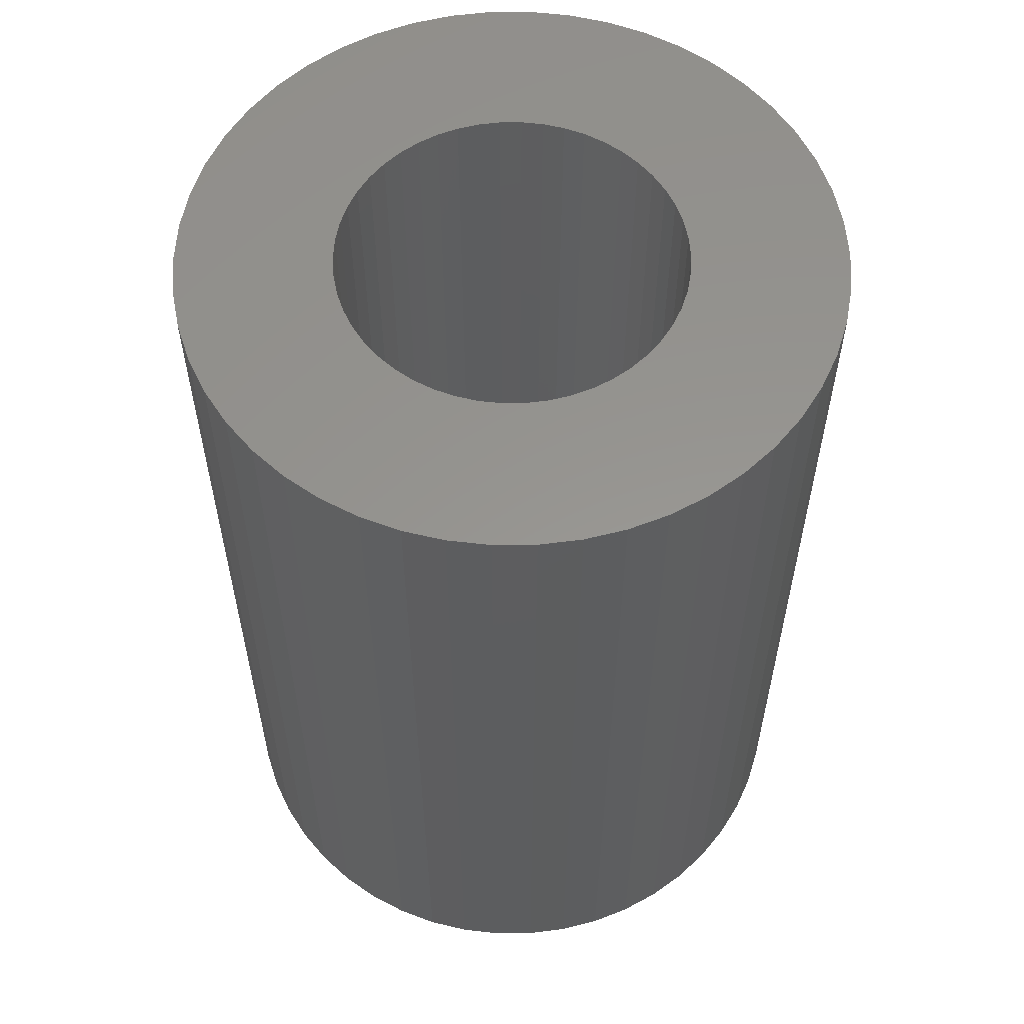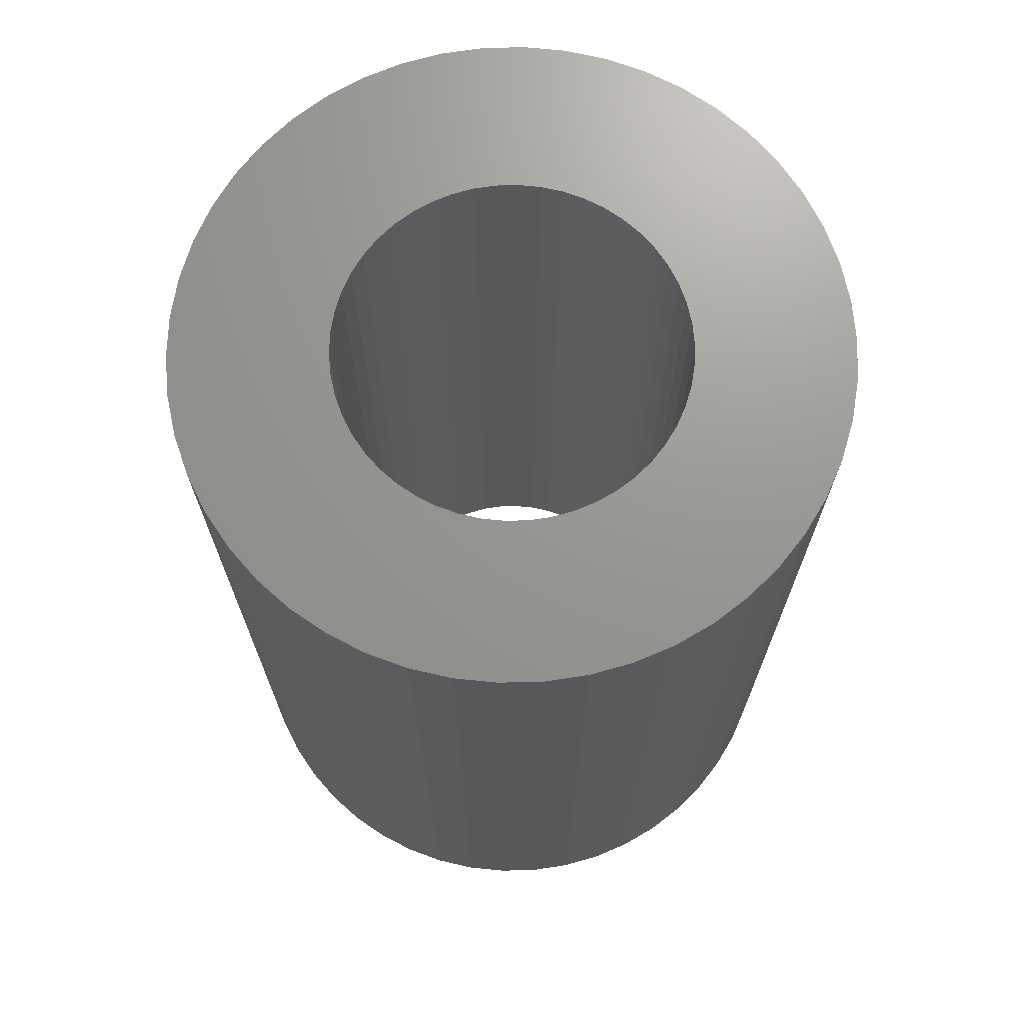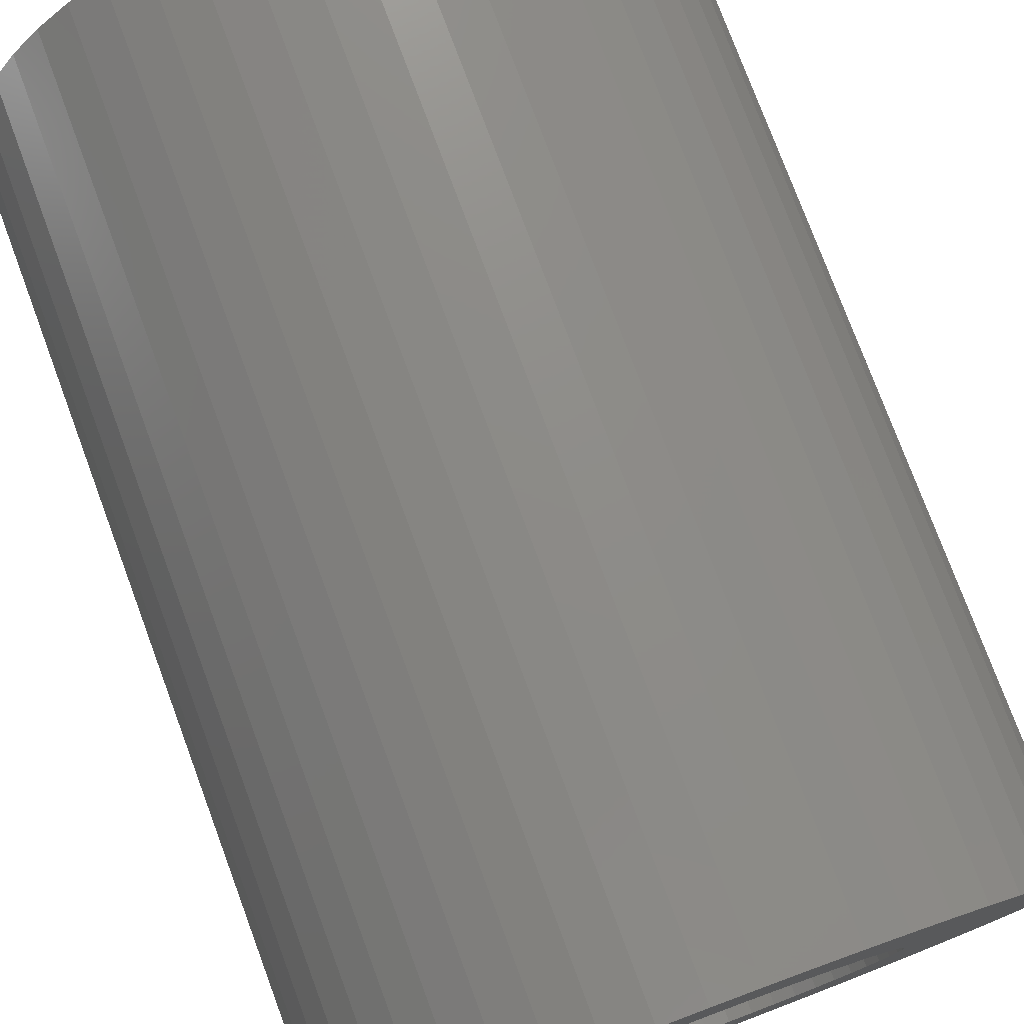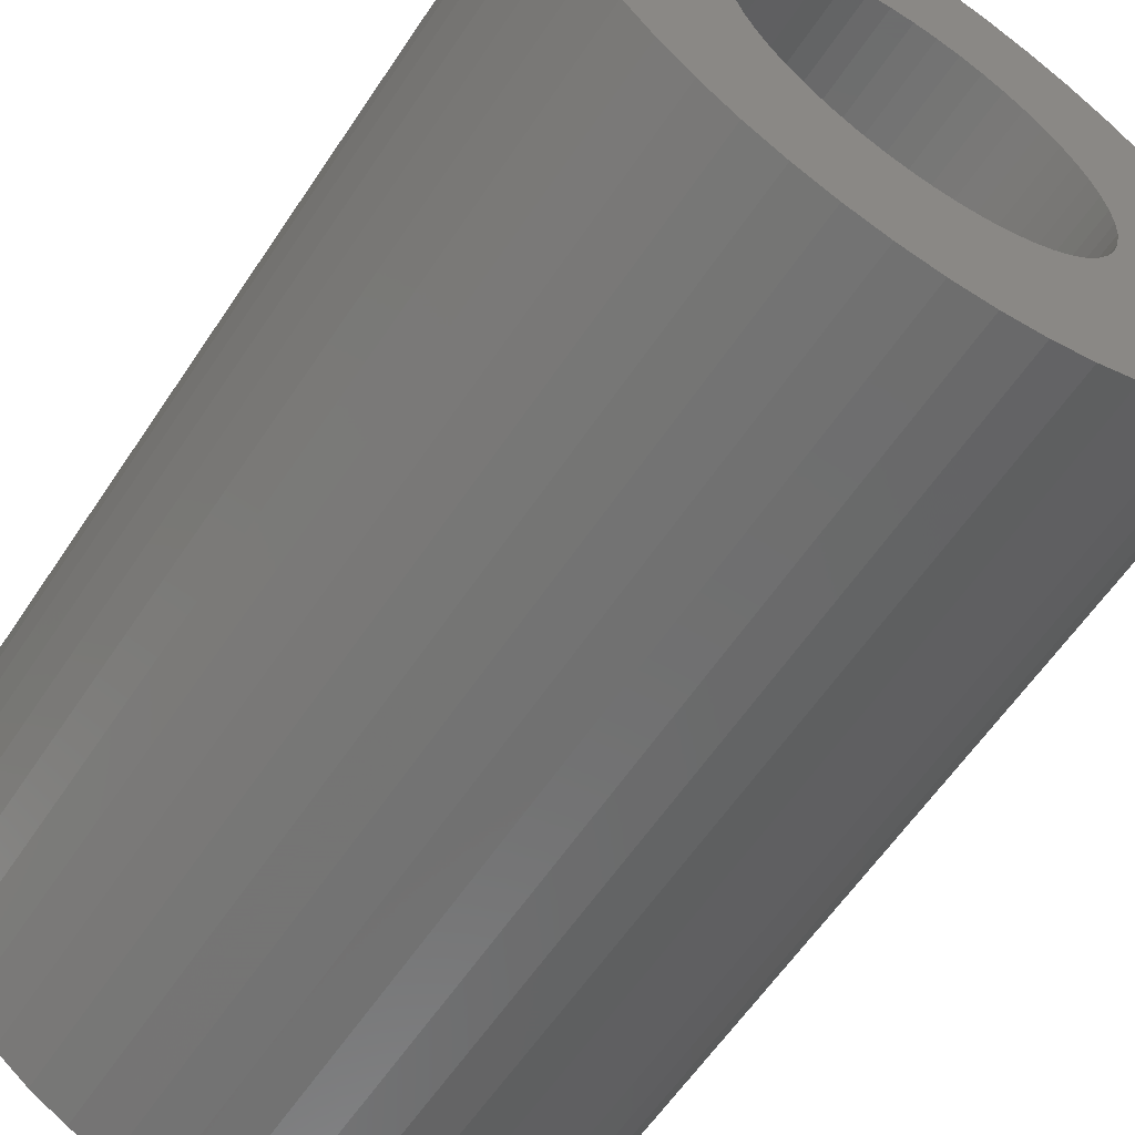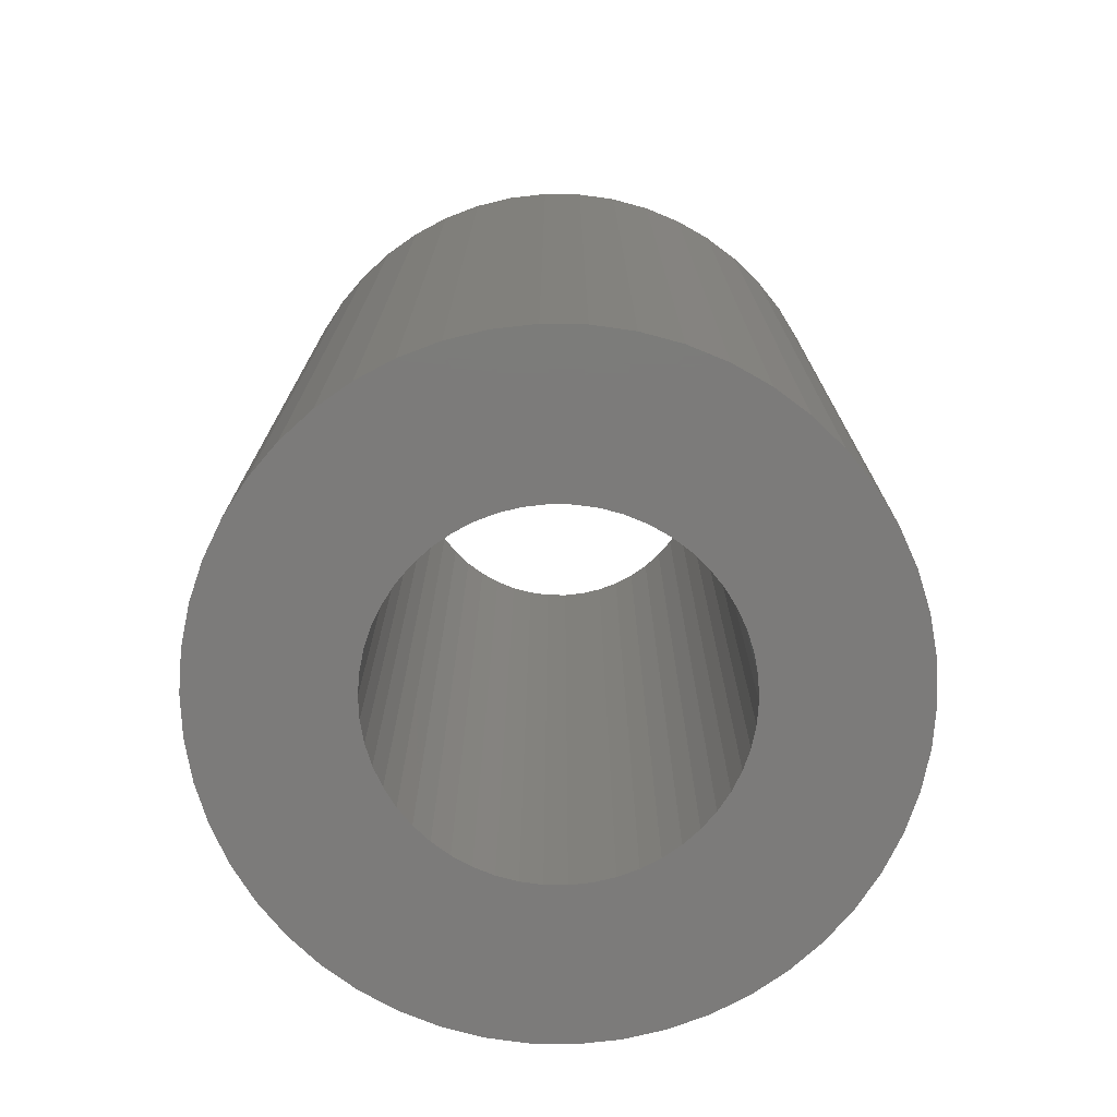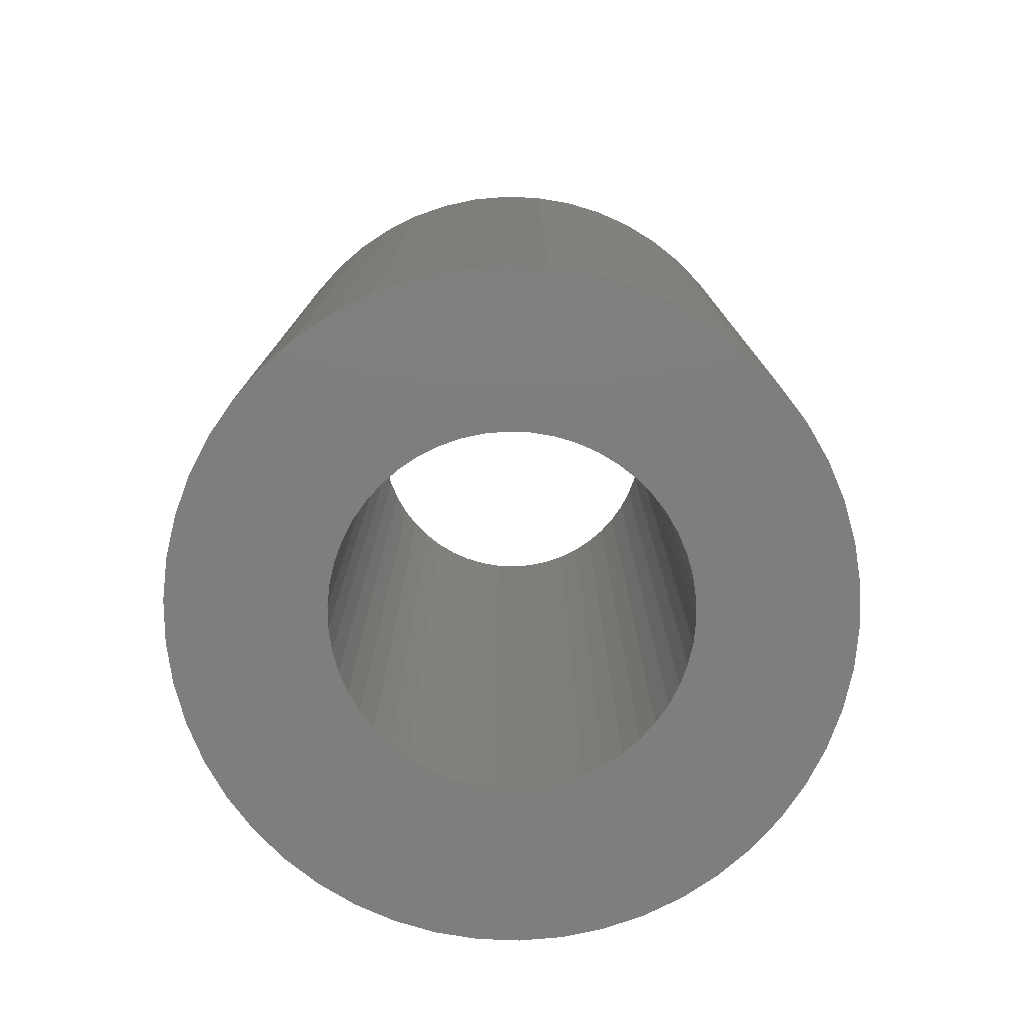
<metadata>
{"format":"stl","ext":"stl","renderer":"f3d","projection":"perspective","resolution":1024,"background":"white","views":[{"elev":57.7,"azim":-29.2,"up":"+Z"},{"elev":70.4,"azim":164.1,"up":"+Z"},{"elev":76.9,"azim":159.6,"up":"+Y"},{"elev":-60.2,"azim":-33.5,"up":"+Y"},{"elev":-74.8,"azim":179.2,"up":"+Z"},{"elev":-78.1,"azim":98.5,"up":"+Z"}]}
</metadata>
<code>
# stl→obj: 200 verts, 400 faces
v 8.5 0 12
v 8.433 1.065 -12
v 8.433 1.065 12
v 8.5 0 -12
v -8.5 0 -12
v -8.433 1.065 12
v -8.433 1.065 -12
v -8.5 0 12
v 0.5337 8.483 -12
v -0.5337 8.483 12
v 0.5337 8.483 12
v -0.5337 8.483 -12
v 6.196 5.819 -12
v 5.418 6.549 12
v 6.196 5.819 12
v 5.418 6.549 -12
v -5.418 6.549 -12
v -6.196 5.819 12
v -5.418 6.549 12
v -6.196 5.819 -12
v -2.627 8.084 -12
v -3.619 7.691 12
v -2.627 8.084 12
v -3.619 7.691 -12
v 6.196 -5.819 12
v 6.877 -4.996 -12
v 6.877 -4.996 12
v 6.196 -5.819 -12
v 7.903 3.129 12
v 7.449 4.095 -12
v 7.449 4.095 12
v 7.903 3.129 -12
v 3.619 7.691 -12
v 2.627 8.084 12
v 3.619 7.691 12
v 2.627 8.084 -12
v 1.593 8.349 12
v 1.593 8.349 -12
v 4.555 7.177 12
v 4.555 7.177 -12
v -7.903 3.129 -12
v -7.449 4.095 12
v -7.449 4.095 -12
v -7.903 3.129 12
v -6.877 4.996 12
v -6.877 4.996 -12
v -8.233 2.114 12
v -8.233 2.114 -12
v -4.555 7.177 -12
v -4.555 7.177 12
v -1.593 8.349 12
v -1.593 8.349 -12
v 0.5337 -8.483 -12
v 1.593 -8.349 12
v 0.5337 -8.483 12
v 1.593 -8.349 -12
v 8.233 2.114 12
v 8.233 2.114 -12
v 6.877 4.996 12
v 6.877 4.996 -12
v 4.5 0 12
v 4.465 0.564 12
v 8.433 -1.065 12
v 4.359 1.119 12
v 4.465 -0.564 12
v 4.184 1.657 12
v 8.233 -2.114 12
v 3.943 2.168 12
v 4.359 -1.119 12
v 3.641 2.645 12
v 7.903 -3.129 12
v 3.28 3.08 12
v 4.184 -1.657 12
v 2.868 3.467 12
v 7.449 -4.095 12
v 3.943 -2.168 12
v 2.411 3.799 12
v 1.916 4.072 12
v 1.391 4.28 12
v 0.8432 4.42 12
v 0.2826 4.491 12
v -0.2826 4.491 12
v -0.8432 4.42 12
v -1.391 4.28 12
v -1.916 4.072 12
v -2.411 3.799 12
v -2.868 3.467 12
v -3.28 3.08 12
v -3.641 2.645 12
v -3.943 2.168 12
v 3.641 -2.645 12
v 3.28 -3.08 12
v 5.418 -6.549 12
v 2.868 -3.467 12
v 4.555 -7.177 12
v 2.411 -3.799 12
v 3.619 -7.691 12
v 1.916 -4.072 12
v 2.627 -8.084 12
v 1.391 -4.28 12
v 0.8432 -4.42 12
v 0.2826 -4.491 12
v -0.2826 -4.491 12
v -0.5337 -8.483 12
v -0.8432 -4.42 12
v -1.593 -8.349 12
v -1.391 -4.28 12
v -2.627 -8.084 12
v -1.916 -4.072 12
v -3.619 -7.691 12
v -2.411 -3.799 12
v -4.555 -7.177 12
v -2.868 -3.467 12
v -5.418 -6.549 12
v -3.28 -3.08 12
v -6.196 -5.819 12
v -3.641 -2.645 12
v -6.877 -4.996 12
v -3.943 -2.168 12
v -7.449 -4.095 12
v -4.184 -1.657 12
v -7.903 -3.129 12
v -4.359 -1.119 12
v -8.233 -2.114 12
v -4.465 -0.564 12
v -8.433 -1.065 12
v -4.5 0 12
v -4.184 1.657 12
v -4.359 1.119 12
v -4.465 0.564 12
v 8.433 -1.065 -12
v 4.555 -7.177 -12
v 5.418 -6.549 -12
v 7.903 -3.129 -12
v 7.449 -4.095 -12
v -4.555 -7.177 -12
v -3.619 -7.691 -12
v -7.449 -4.095 -12
v -7.903 -3.129 -12
v -8.433 -1.065 -12
v -8.233 -2.114 -12
v 2.627 -8.084 -12
v 3.619 -7.691 -12
v 8.233 -2.114 -12
v -1.593 -8.349 -12
v -0.5337 -8.483 -12
v -6.196 -5.819 -12
v -5.418 -6.549 -12
v 4.5 0 -12
v 4.465 -0.564 -12
v 4.359 -1.119 -12
v 4.465 0.564 -12
v 4.184 -1.657 -12
v 3.943 -2.168 -12
v 4.359 1.119 -12
v 3.641 -2.645 -12
v 3.28 -3.08 -12
v 4.184 1.657 -12
v 2.868 -3.467 -12
v 3.943 2.168 -12
v 2.411 -3.799 -12
v 1.916 -4.072 -12
v 1.391 -4.28 -12
v 0.8432 -4.42 -12
v 0.2826 -4.491 -12
v -0.2826 -4.491 -12
v -0.8432 -4.42 -12
v -1.391 -4.28 -12
v -2.627 -8.084 -12
v -1.916 -4.072 -12
v -2.411 -3.799 -12
v -2.868 -3.467 -12
v -3.28 -3.08 -12
v -3.641 -2.645 -12
v -6.877 -4.996 -12
v -3.943 -2.168 -12
v 3.641 2.645 -12
v 3.28 3.08 -12
v 2.868 3.467 -12
v 2.411 3.799 -12
v 1.916 4.072 -12
v 1.391 4.28 -12
v 0.8432 4.42 -12
v 0.2826 4.491 -12
v -0.2826 4.491 -12
v -0.8432 4.42 -12
v -1.391 4.28 -12
v -1.916 4.072 -12
v -2.411 3.799 -12
v -2.868 3.467 -12
v -3.28 3.08 -12
v -3.641 2.645 -12
v -3.943 2.168 -12
v -4.184 1.657 -12
v -4.359 1.119 -12
v -4.465 0.564 -12
v -4.5 0 -12
v -4.184 -1.657 -12
v -4.359 -1.119 -12
v -4.465 -0.564 -12
f 1 2 3
f 2 1 4
f 5 6 7
f 6 5 8
f 9 10 11
f 10 9 12
f 13 14 15
f 14 13 16
f 17 18 19
f 18 17 20
f 21 22 23
f 22 21 24
f 25 26 27
f 26 25 28
f 29 30 31
f 30 29 32
f 33 34 35
f 34 33 36
f 36 37 34
f 37 36 38
f 16 39 14
f 39 16 40
f 41 42 43
f 42 41 44
f 43 45 46
f 45 43 42
f 7 47 48
f 47 7 6
f 49 19 50
f 19 49 17
f 12 51 10
f 51 12 52
f 53 54 55
f 54 53 56
f 57 32 29
f 32 57 58
f 3 58 57
f 58 3 2
f 59 13 15
f 13 59 60
f 31 60 59
f 60 31 30
f 38 11 37
f 11 38 9
f 40 35 39
f 35 40 33
f 61 1 3
f 62 3 57
f 1 61 63
f 64 57 29
f 65 63 61
f 66 29 31
f 63 65 67
f 68 31 59
f 69 67 65
f 70 59 15
f 67 69 71
f 72 15 14
f 73 71 69
f 74 14 39
f 71 73 75
f 76 75 73
f 3 62 61
f 57 64 62
f 29 66 64
f 31 68 66
f 59 70 68
f 77 39 35
f 15 72 70
f 14 74 72
f 78 35 34
f 39 77 74
f 35 78 77
f 79 34 37
f 34 79 78
f 37 80 79
f 11 80 37
f 11 81 80
f 11 82 81
f 10 82 11
f 10 83 82
f 51 83 10
f 83 51 84
f 23 84 51
f 84 23 85
f 22 85 23
f 85 22 86
f 50 86 22
f 86 50 87
f 19 87 50
f 87 19 88
f 18 88 19
f 88 18 89
f 45 89 18
f 42 90 45
f 89 45 90
f 75 76 27
f 91 27 76
f 27 91 25
f 92 25 91
f 25 92 93
f 94 93 92
f 93 94 95
f 96 95 94
f 95 96 97
f 98 97 96
f 97 98 99
f 100 99 98
f 99 100 54
f 101 54 100
f 101 55 54
f 102 55 101
f 103 55 102
f 103 104 55
f 105 104 103
f 106 105 107
f 105 106 104
f 108 107 109
f 110 109 111
f 107 108 106
f 112 111 113
f 114 113 115
f 109 110 108
f 116 115 117
f 118 117 119
f 120 119 121
f 122 121 123
f 124 123 125
f 111 112 110
f 126 125 127
f 90 42 128
f 44 128 42
f 113 114 112
f 128 44 129
f 115 116 114
f 47 129 44
f 117 118 116
f 129 47 130
f 119 120 118
f 6 130 47
f 121 122 120
f 130 6 127
f 123 124 122
f 8 127 6
f 125 126 124
f 127 8 126
f 63 4 1
f 4 63 131
f 132 93 95
f 93 132 133
f 75 134 71
f 134 75 135
f 27 135 75
f 135 27 26
f 136 110 112
f 110 136 137
f 138 122 139
f 122 138 120
f 140 8 5
f 8 140 126
f 139 124 141
f 124 139 122
f 133 25 93
f 25 133 28
f 142 97 99
f 97 142 143
f 56 99 54
f 99 56 142
f 46 18 20
f 18 46 45
f 48 44 41
f 44 48 47
f 24 50 22
f 50 24 49
f 52 23 51
f 23 52 21
f 71 144 67
f 144 71 134
f 67 131 63
f 131 67 144
f 145 104 106
f 104 145 146
f 147 114 116
f 114 147 148
f 141 126 140
f 126 141 124
f 149 4 131
f 150 131 144
f 4 149 2
f 151 144 134
f 152 2 149
f 153 134 135
f 2 152 58
f 154 135 26
f 155 58 152
f 156 26 28
f 58 155 32
f 157 28 133
f 158 32 155
f 159 133 132
f 32 158 30
f 160 30 158
f 131 150 149
f 144 151 150
f 134 153 151
f 135 154 153
f 26 156 154
f 161 132 143
f 28 157 156
f 133 159 157
f 162 143 142
f 132 161 159
f 143 162 161
f 163 142 56
f 142 163 162
f 56 164 163
f 53 164 56
f 53 165 164
f 53 166 165
f 146 166 53
f 146 167 166
f 145 167 146
f 167 145 168
f 169 168 145
f 168 169 170
f 137 170 169
f 170 137 171
f 136 171 137
f 171 136 172
f 148 172 136
f 172 148 173
f 147 173 148
f 173 147 174
f 175 174 147
f 138 176 175
f 174 175 176
f 30 160 60
f 177 60 160
f 60 177 13
f 178 13 177
f 13 178 16
f 179 16 178
f 16 179 40
f 180 40 179
f 40 180 33
f 181 33 180
f 33 181 36
f 182 36 181
f 36 182 38
f 183 38 182
f 183 9 38
f 184 9 183
f 185 9 184
f 185 12 9
f 186 12 185
f 52 186 187
f 186 52 12
f 21 187 188
f 24 188 189
f 187 21 52
f 49 189 190
f 17 190 191
f 188 24 21
f 20 191 192
f 46 192 193
f 43 193 194
f 41 194 195
f 48 195 196
f 189 49 24
f 7 196 197
f 176 138 198
f 139 198 138
f 190 17 49
f 198 139 199
f 191 20 17
f 141 199 139
f 192 46 20
f 199 141 200
f 193 43 46
f 140 200 141
f 194 41 43
f 200 140 197
f 195 48 41
f 5 197 140
f 196 7 48
f 197 5 7
f 143 95 97
f 95 143 132
f 146 55 104
f 55 146 53
f 148 112 114
f 112 148 136
f 147 118 175
f 118 147 116
f 175 120 138
f 120 175 118
f 169 106 108
f 106 169 145
f 137 108 110
f 108 137 169
f 149 62 152
f 62 149 61
f 127 196 130
f 196 127 197
f 185 81 82
f 81 185 184
f 179 72 74
f 72 179 178
f 191 87 88
f 87 191 190
f 188 84 85
f 84 188 187
f 158 68 160
f 68 158 66
f 152 64 155
f 64 152 62
f 182 78 79
f 78 182 181
f 183 79 80
f 79 183 182
f 180 74 77
f 74 180 179
f 128 193 90
f 193 128 194
f 90 192 89
f 192 90 193
f 129 194 128
f 194 129 195
f 189 85 86
f 85 189 188
f 186 82 83
f 82 186 185
f 156 76 154
f 76 156 91
f 150 61 149
f 61 150 65
f 155 66 158
f 66 155 64
f 177 72 178
f 72 177 70
f 160 70 177
f 70 160 68
f 184 80 81
f 80 184 183
f 181 77 78
f 77 181 180
f 89 191 88
f 191 89 192
f 130 195 129
f 195 130 196
f 190 86 87
f 86 190 189
f 187 83 84
f 83 187 186
f 151 65 150
f 65 151 69
f 119 198 121
f 198 119 176
f 121 199 123
f 199 121 198
f 157 91 156
f 91 157 92
f 161 98 96
f 98 161 162
f 153 69 151
f 69 153 73
f 154 73 153
f 73 154 76
f 168 109 107
f 109 168 170
f 125 197 127
f 197 125 200
f 164 102 101
f 102 164 165
f 159 96 94
f 96 159 161
f 162 100 98
f 100 162 163
f 165 103 102
f 103 165 166
f 166 105 103
f 105 166 167
f 167 107 105
f 107 167 168
f 170 111 109
f 111 170 171
f 115 174 117
f 174 115 173
f 117 176 119
f 176 117 174
f 123 200 125
f 200 123 199
f 157 94 92
f 94 157 159
f 163 101 100
f 101 163 164
f 172 115 113
f 115 172 173
f 171 113 111
f 113 171 172

</code>
